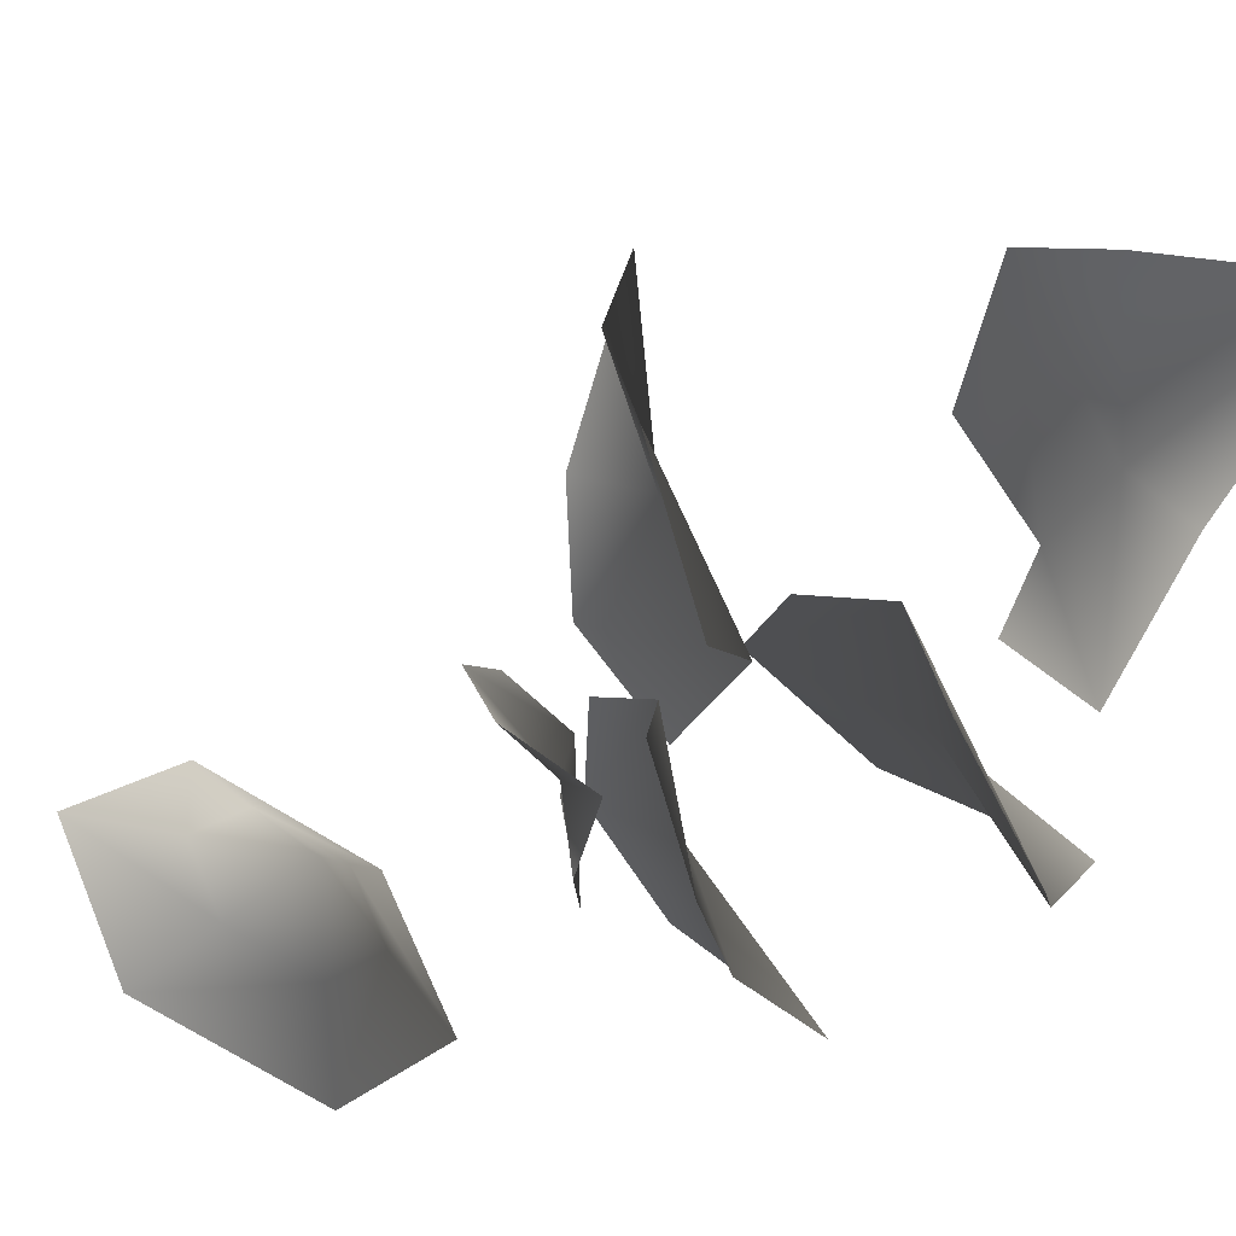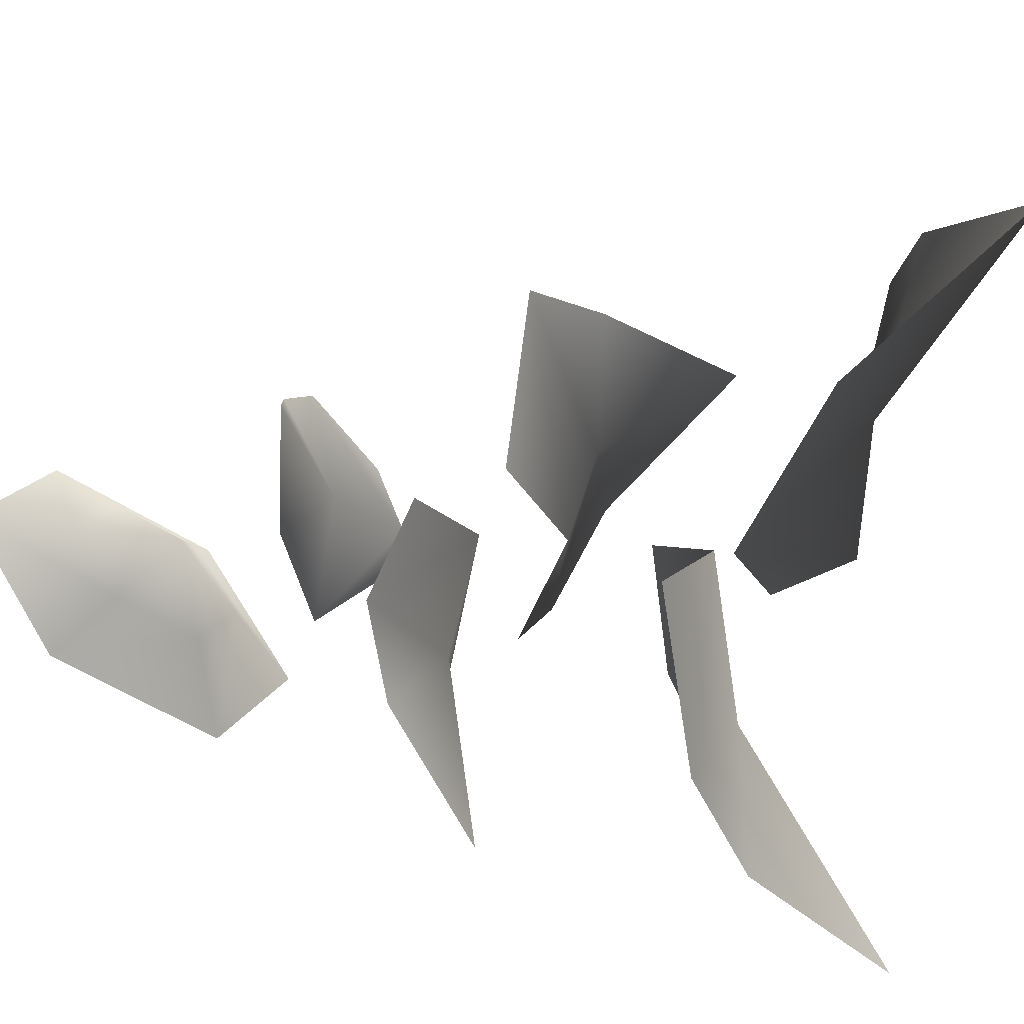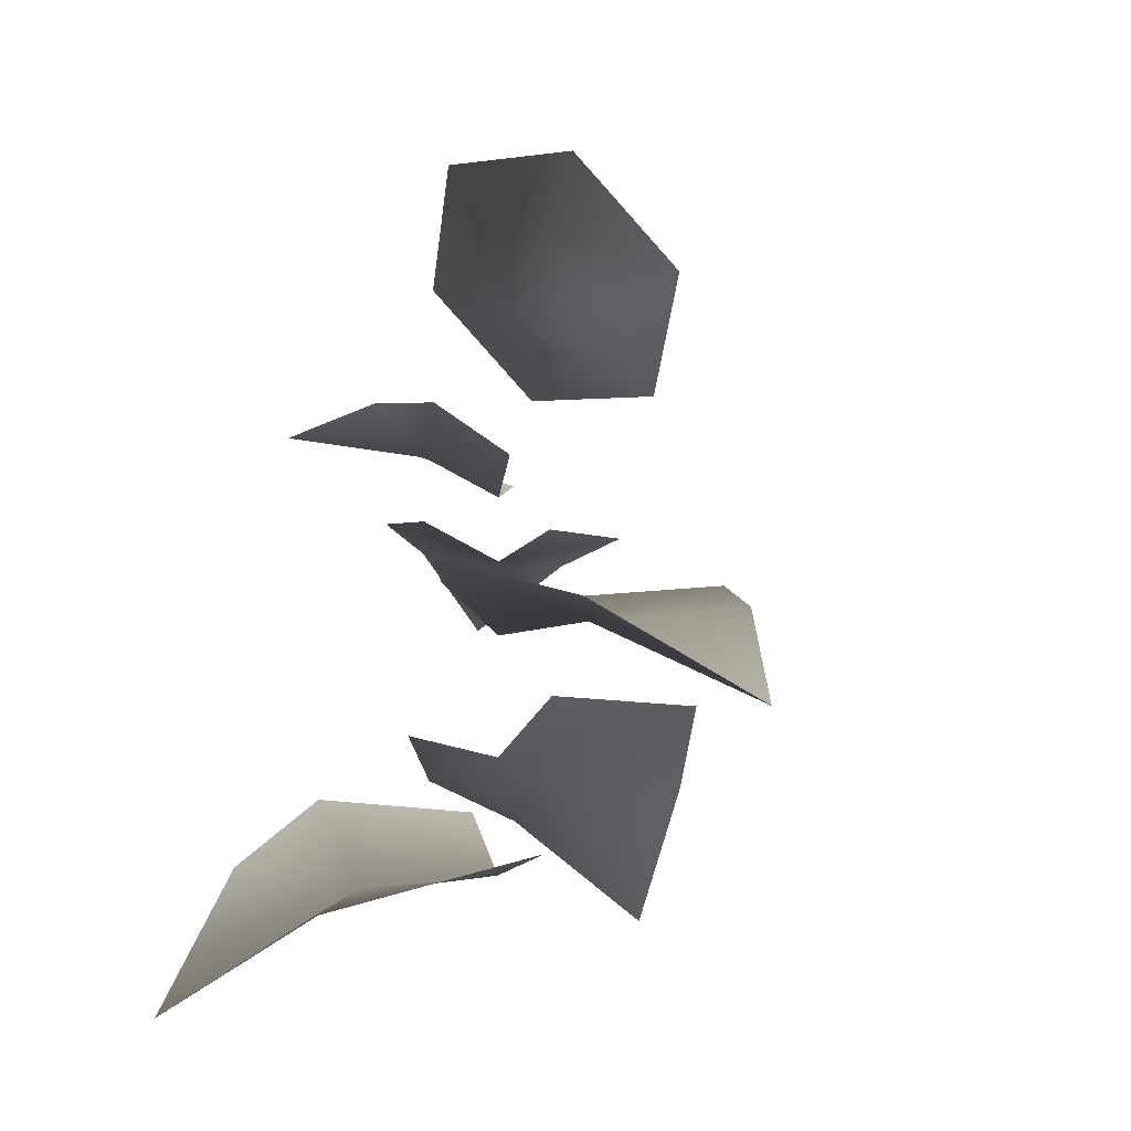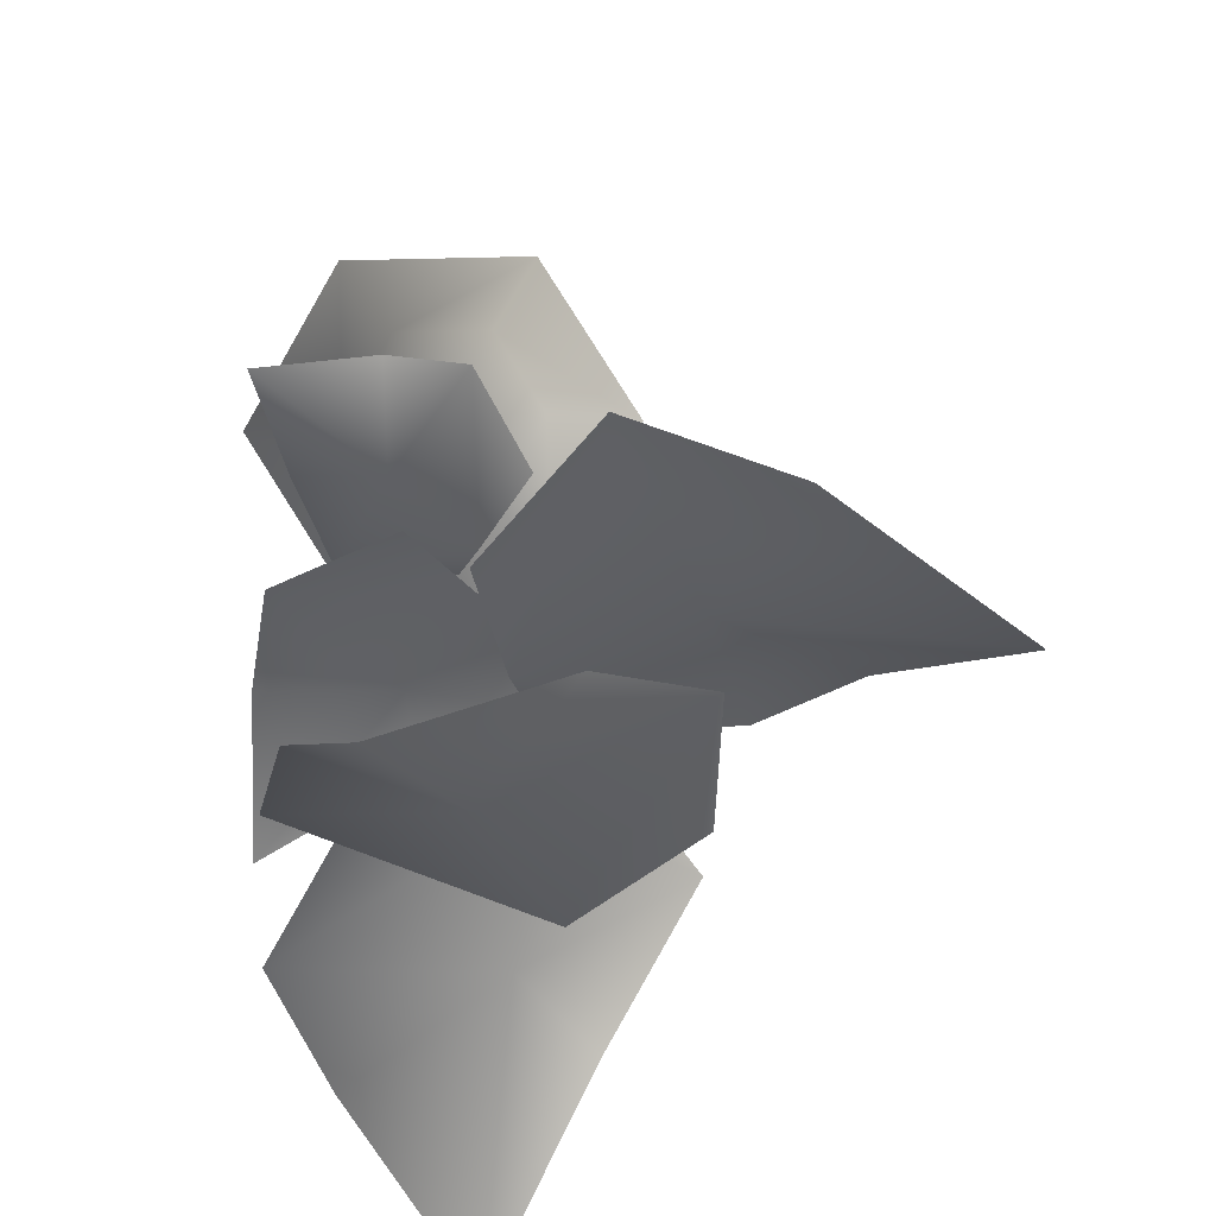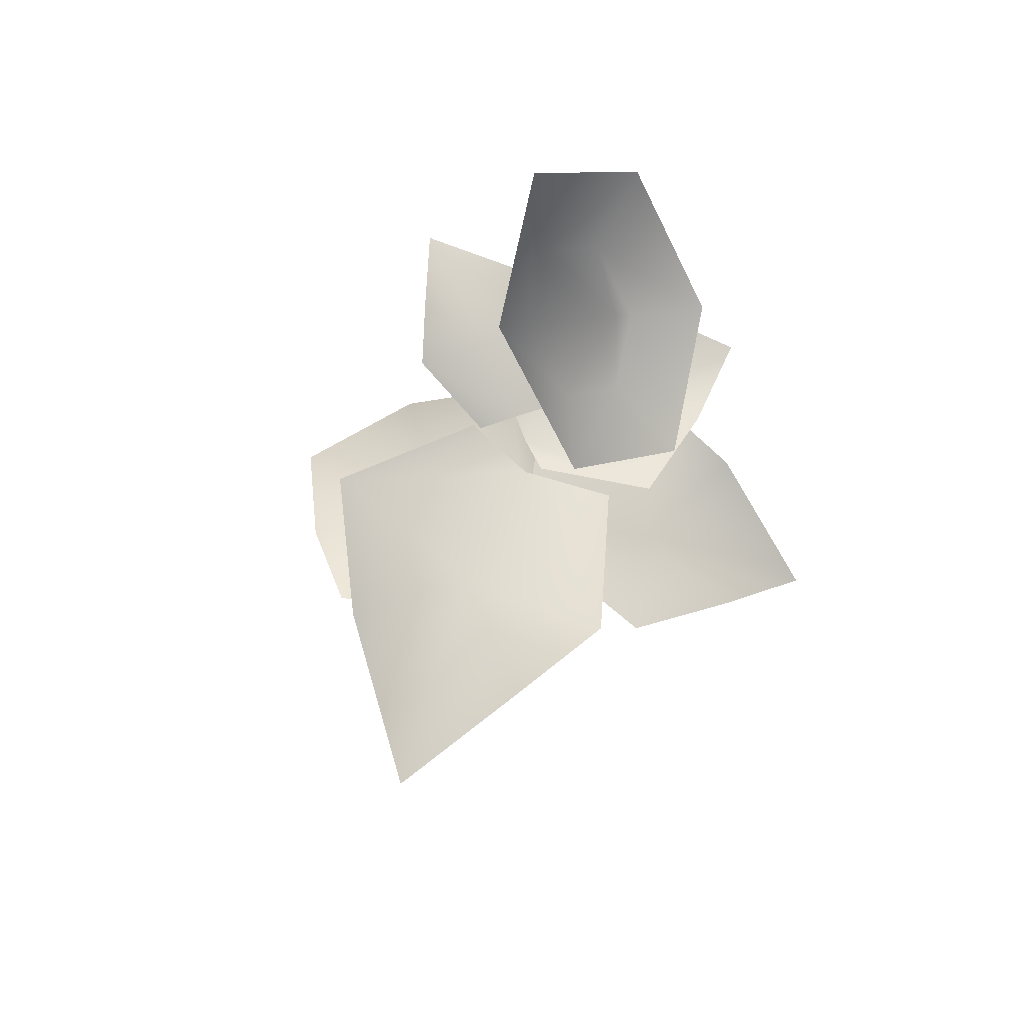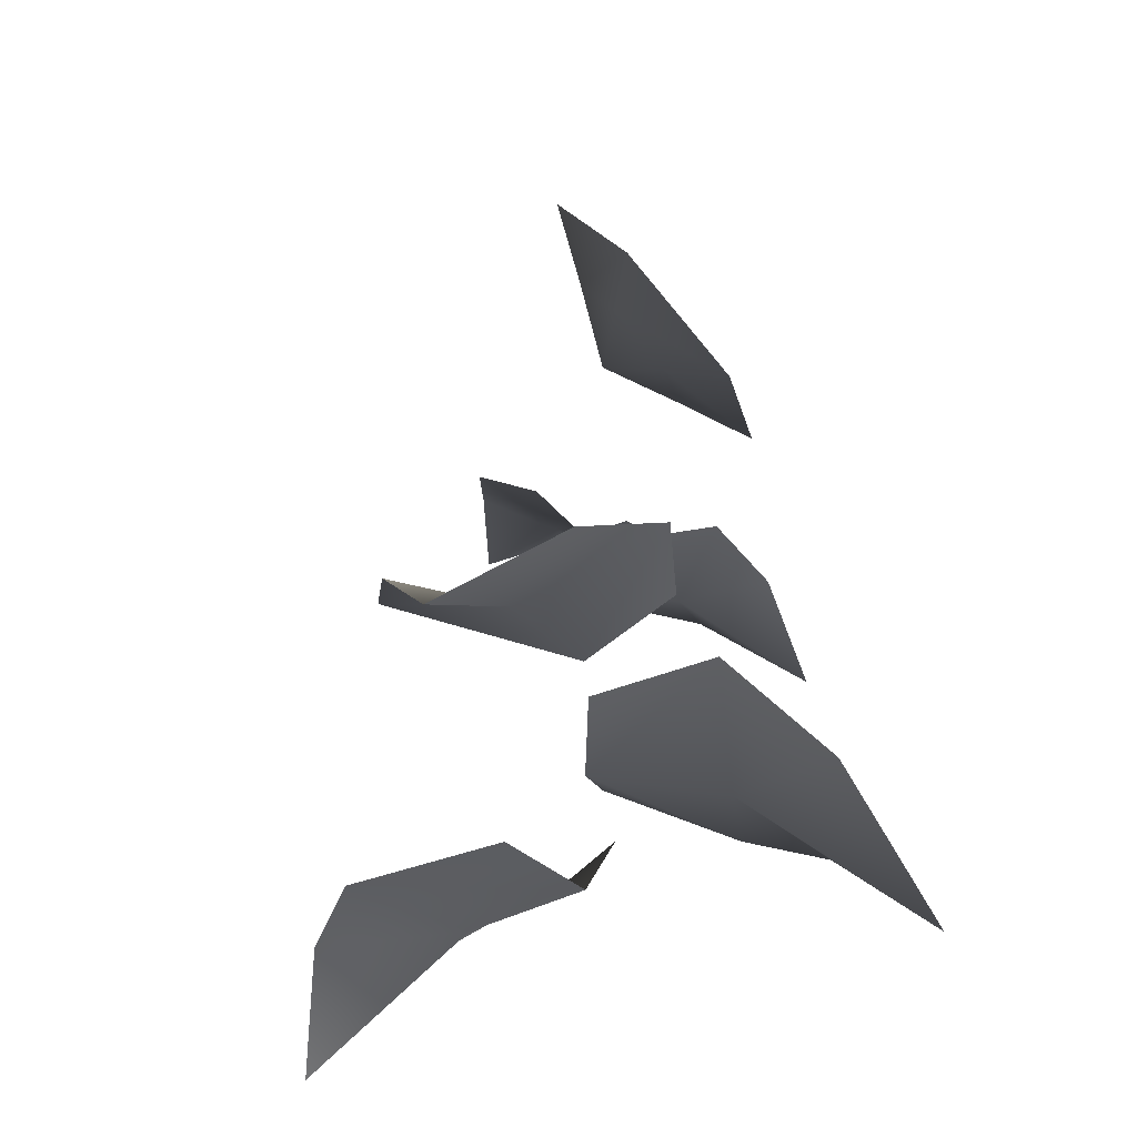
<metadata>
{"format":"obj","ext":"obj","renderer":"f3d","projection":"perspective","resolution":1024,"background":"white","views":[{"elev":49.8,"azim":-117.4,"up":"+Z"},{"elev":17.2,"azim":-78.4,"up":"+Z"},{"elev":-8.4,"azim":38.1,"up":"+Y"},{"elev":42.6,"azim":-10.1,"up":"+Z"},{"elev":64.4,"azim":103.6,"up":"+Y"},{"elev":-25.8,"azim":103.9,"up":"+Y"}]}
</metadata>
<code>
v 0.3688 2.86 0.8782
v -0.08877 2.86 0.2961
v 0 2.638 0
v 0.6522 2.638 0.1655
v 0.8561 2.86 -0.5847
v 0.1394 2.86 -0.4651
v 1.223 2.699 -0.2548
v 0.9947 2.673 0.6505
v 1.655 2.207 0.2503
v 0.5939 2.332 -0.7327
v 0.2512 2.352 -0.08039
v -0.0002941 2.08 -0.00366
v -0.1047 1.961 -0.6546
v -0.9002 2.028 -0.5529
v -0.5164 2.2 0.03585
v -0.7135 1.839 -0.9958
v 0.1885 1.985 -1.168
v -0.325 1.34 -1.523
v -0.8629 1.903 0.2719
v -0.2237 1.839 -0.08961
v -0.0002941 1.546 -0.00366
v -0.2746 1.485 0.6045
v 0.4531 1.494 0.9481
v 0.4656 1.63 0.2377
v 0.03927 1.36 1.227
v -0.7934 1.577 0.8745
v -0.6207 0.9398 1.482
v 0.1989 3.153 -0.6691
v 0.2029 3.128 -0.1257
v 0 2.982 0
v -0.3024 3.036 -0.3875
v -0.7356 3.236 -0.03388
v -0.2687 3.169 0.2162
v -0.8142 3.143 -0.3953
v -0.2804 3.078 -0.8218
v -0.8806 2.809 -0.8984
v -0.476 3.506 -0.2223
v -0.06661 3.37 -0.1928
v 0 3.282 0
v -0.28 3.472 0.1994
v 0.03963 3.64 0.5035
v 0.2097 3.432 0.1748
v -0.2558 3.667 0.5658
v -0.6026 3.591 0.1517
v -0.7124 3.545 0.6643
v 0.3688 2.86 0.8782
v 0.6522 2.638 0.1655
v 0 2.638 0
v -0.08877 2.86 0.2961
v 0.8561 2.86 -0.5847
v 0.1394 2.86 -0.4651
v 1.223 2.699 -0.2548
v 0.9947 2.673 0.6505
v 1.655 2.207 0.2503
v 0.5939 2.332 -0.7327
v -0.1047 1.961 -0.6546
v -0.0002941 2.08 -0.00366
v 0.2512 2.352 -0.08039
v -0.9002 2.028 -0.5529
v -0.5164 2.2 0.03585
v -0.7135 1.839 -0.9958
v 0.1885 1.985 -1.168
v -0.325 1.34 -1.523
v -0.8629 1.903 0.2719
v -0.2746 1.485 0.6045
v -0.0002941 1.546 -0.00366
v -0.2237 1.839 -0.08961
v 0.4531 1.494 0.9481
v 0.4656 1.63 0.2377
v 0.03927 1.36 1.227
v -0.7934 1.577 0.8745
v -0.6207 0.9398 1.482
v 0.1989 3.153 -0.6691
v -0.3024 3.036 -0.3875
v 0 2.982 0
v 0.2029 3.128 -0.1257
v -0.7356 3.236 -0.03388
v -0.2687 3.169 0.2162
v -0.8142 3.143 -0.3953
v -0.2804 3.078 -0.8218
v -0.8806 2.809 -0.8984
v -0.476 3.506 -0.2223
v -0.28 3.472 0.1994
v 0 3.282 0
v -0.06661 3.37 -0.1928
v 0.03963 3.64 0.5035
v 0.2097 3.432 0.1748
v -0.2558 3.667 0.5658
v -0.6026 3.591 0.1517
v -0.7124 3.545 0.6643
v 0.1693 4.03 -0.4568
v 0.02228 4.418 -0.4059
v -0.1994 4.065 -0.4449
v -0.353 4.334 -0.2408
v -0.138 4.566 -0.04873
v 0.2306 4.531 -0.06068
v 0.3842 4.262 -0.2647
v 0.7578 4.316 -0.39
v 0.3279 3.85 -0.7742
v -0.4094 3.921 -0.7503
v -0.7167 4.458 -0.3422
v -0.2868 4.924 0.042
v 0.4505 4.853 0.0181
v -0.2001 4.053 -0.4288
v 0.008955 4.178 -0.09967
v 0.1686 4.017 -0.4407
v 0.3835 4.25 -0.2486
v 0.2299 4.518 -0.04459
v -0.1387 4.554 -0.03264
v -0.3537 4.321 -0.2247
v -0.7167 4.458 -0.3422
v -0.4094 3.921 -0.7503
v 0.3279 3.85 -0.7742
v 0.7578 4.316 -0.39
v 0.4505 4.853 0.0181
v -0.2868 4.924 0.042
g Sunflower1_alpha_1315_293
f 1 3 2
f 1 4 3
f 3 4 5
f 3 5 6
f 5 4 7
f 1 8 4
f 8 9 4
f 7 4 9
f 10 12 11
f 10 13 12
f 12 13 14
f 12 14 15
f 14 13 16
f 10 17 13
f 17 18 13
f 16 13 18
f 19 21 20
f 19 22 21
f 21 22 23
f 21 23 24
f 23 22 25
f 19 26 22
f 26 27 22
f 25 22 27
f 28 30 29
f 28 31 30
f 30 31 32
f 30 32 33
f 32 31 34
f 28 35 31
f 35 36 31
f 34 31 36
f 37 39 38
f 37 40 39
f 39 40 41
f 39 41 42
f 41 40 43
f 37 44 40
f 44 45 40
f 43 40 45
f 46 48 47
f 46 49 48
f 48 50 47
f 48 51 50
f 50 52 47
f 46 47 53
f 53 47 54
f 52 54 47
f 55 57 56
f 55 58 57
f 57 59 56
f 57 60 59
f 59 61 56
f 55 56 62
f 62 56 63
f 61 63 56
f 64 66 65
f 64 67 66
f 66 68 65
f 66 69 68
f 68 70 65
f 64 65 71
f 71 65 72
f 70 72 65
f 73 75 74
f 73 76 75
f 75 77 74
f 75 78 77
f 77 79 74
f 73 74 80
f 80 74 81
f 79 81 74
f 82 84 83
f 82 85 84
f 84 86 83
f 84 87 86
f 86 88 83
f 82 83 89
f 89 83 90
f 88 90 83
f 91 93 92
f 93 94 92
f 94 95 92
f 95 96 92
f 96 97 92
f 97 91 92
f 98 91 97
f 98 99 91
f 99 93 91
f 99 100 93
f 100 94 93
f 100 101 94
f 101 95 94
f 101 102 95
f 102 96 95
f 102 103 96
f 103 97 96
f 103 98 97
f 104 106 105
f 106 107 105
f 107 108 105
f 108 109 105
f 109 110 105
f 110 104 105
f 111 104 110
f 111 112 104
f 112 106 104
f 112 113 106
f 113 107 106
f 113 114 107
f 114 108 107
f 114 115 108
f 115 109 108
f 115 116 109
f 116 110 109
f 116 111 110

</code>
